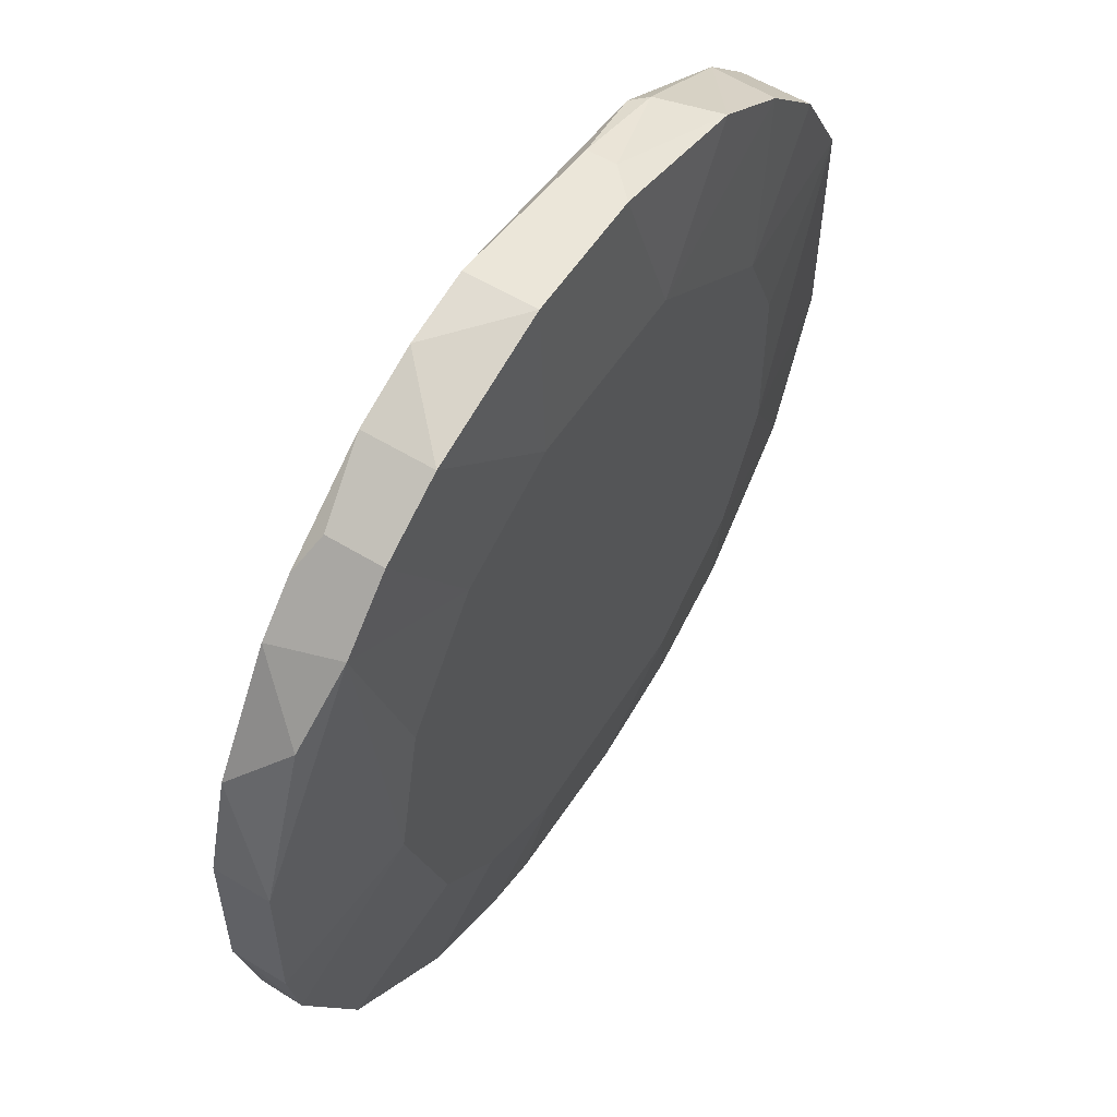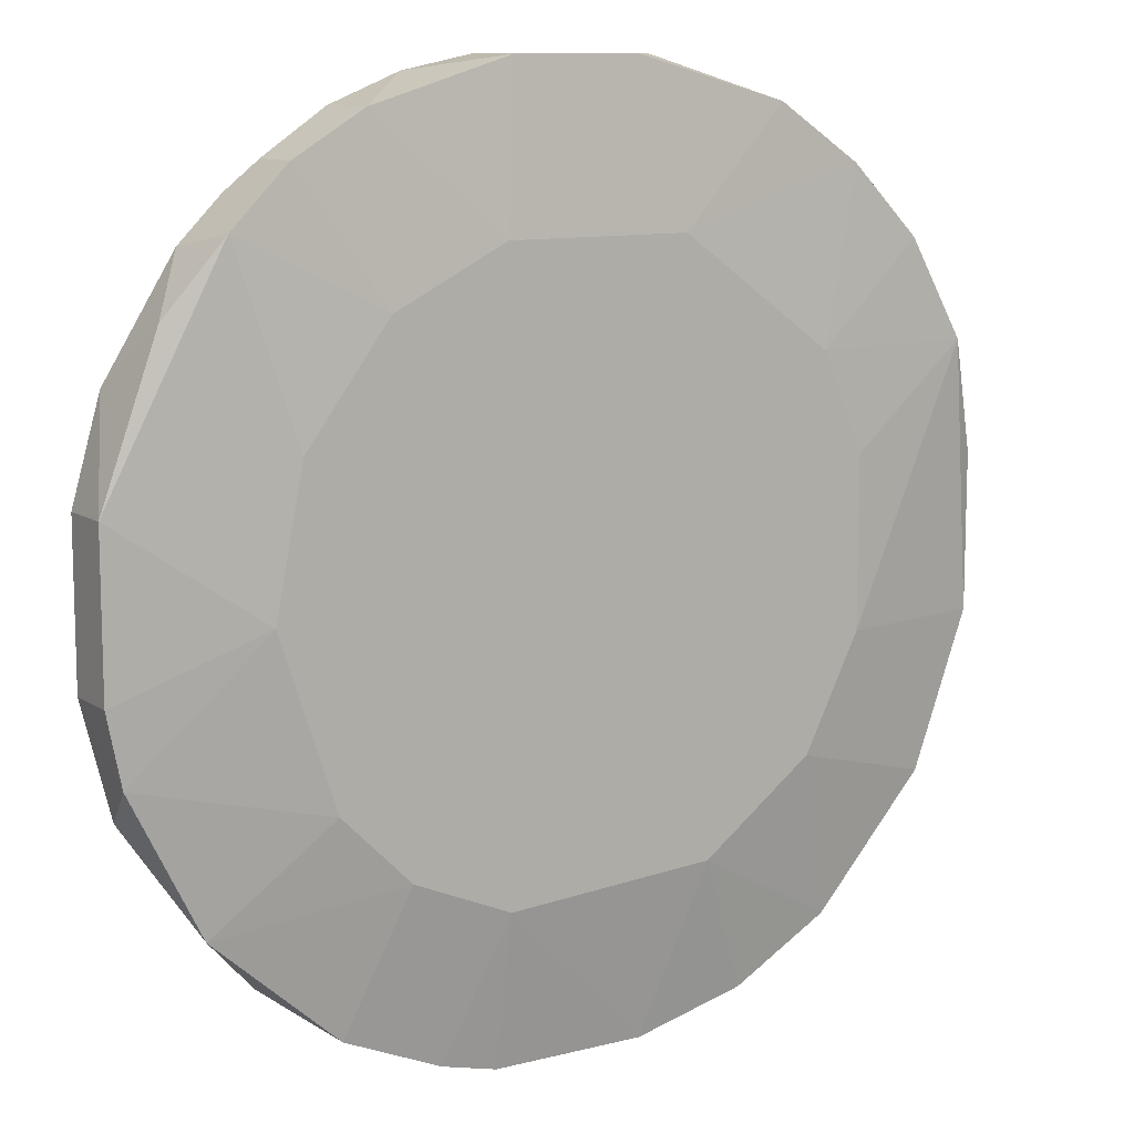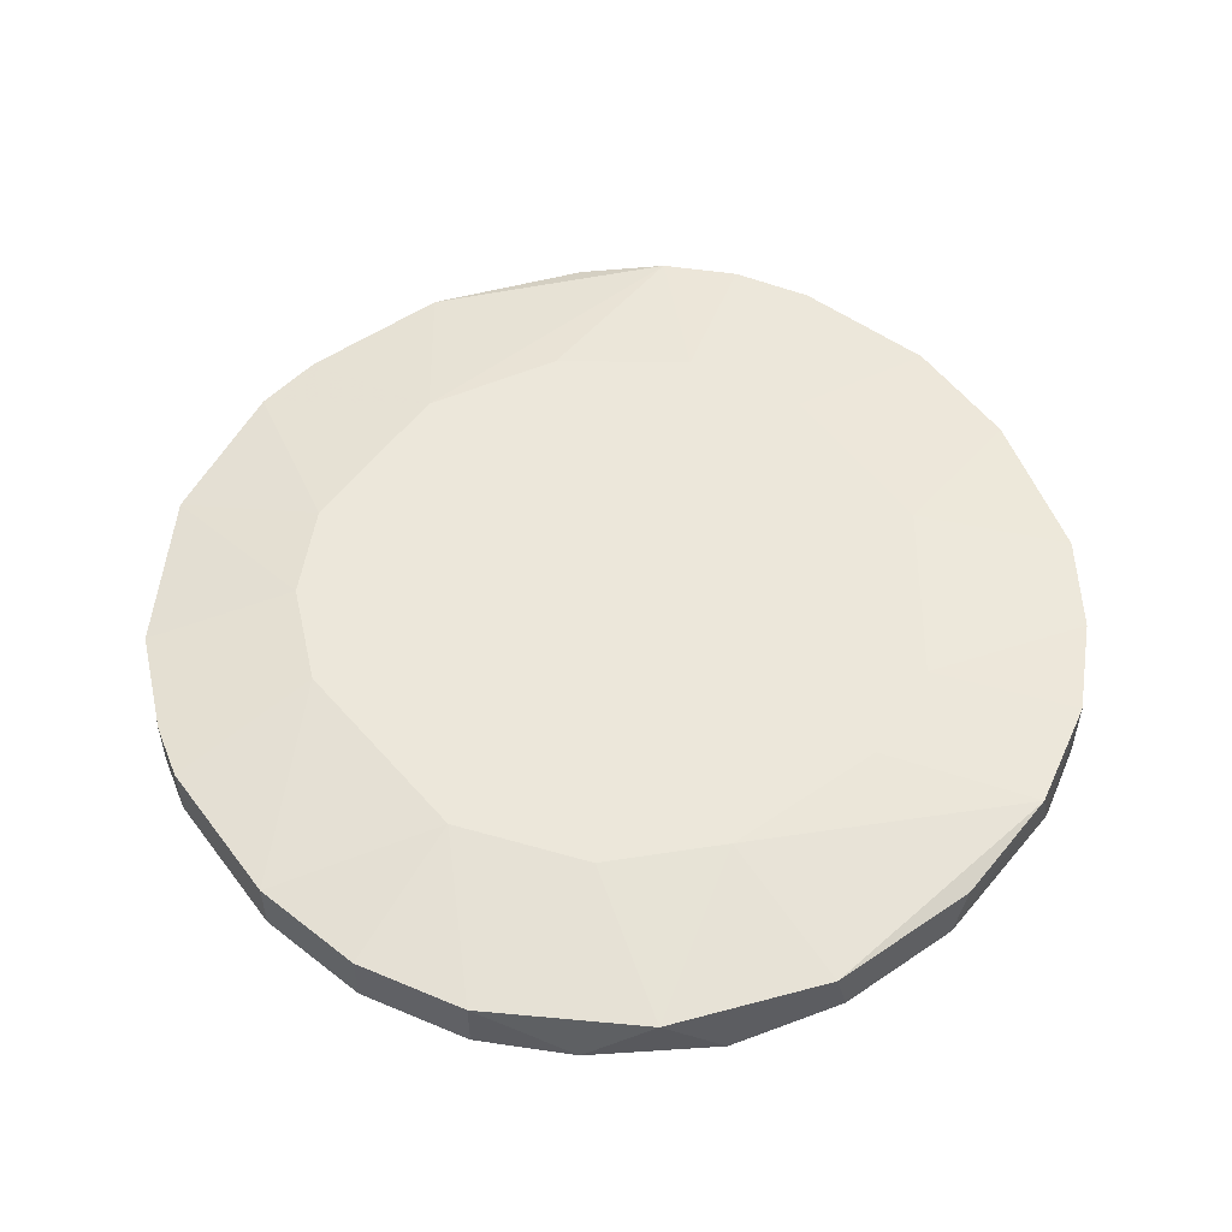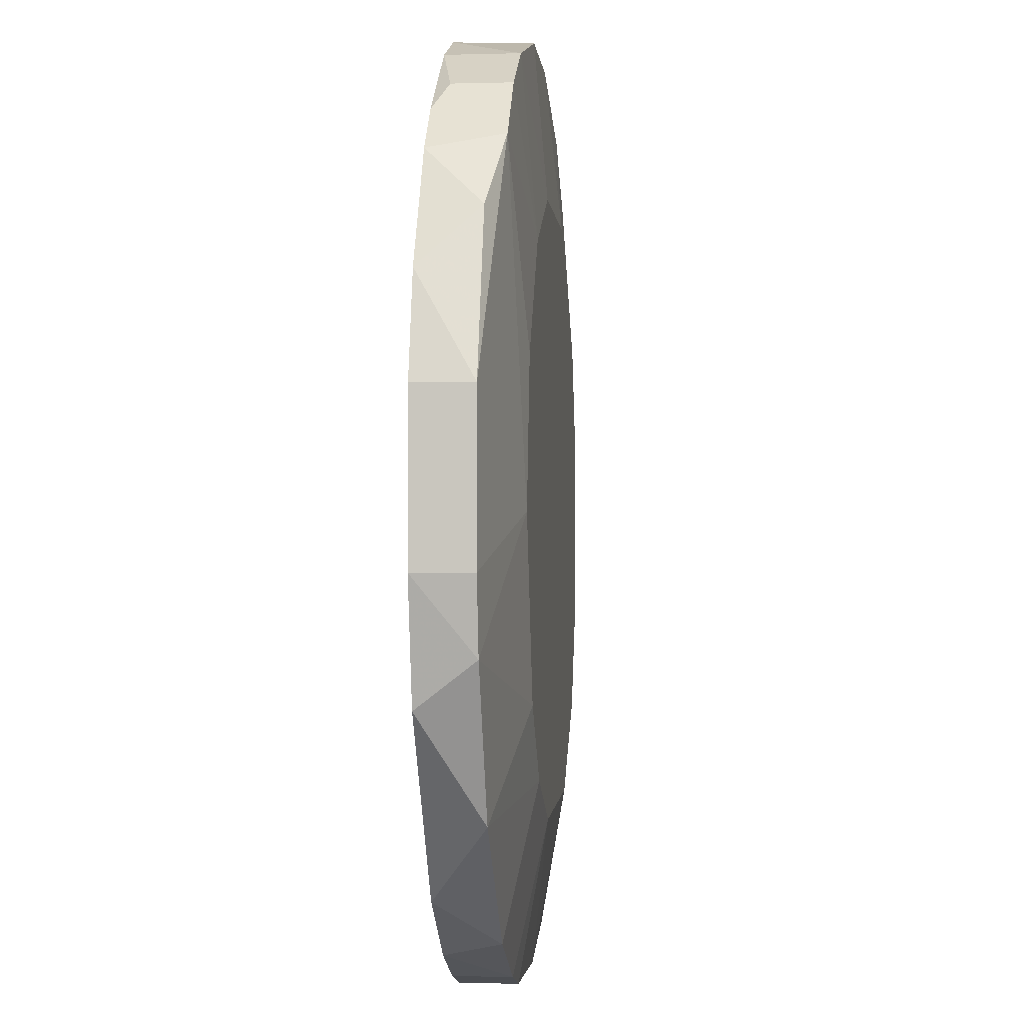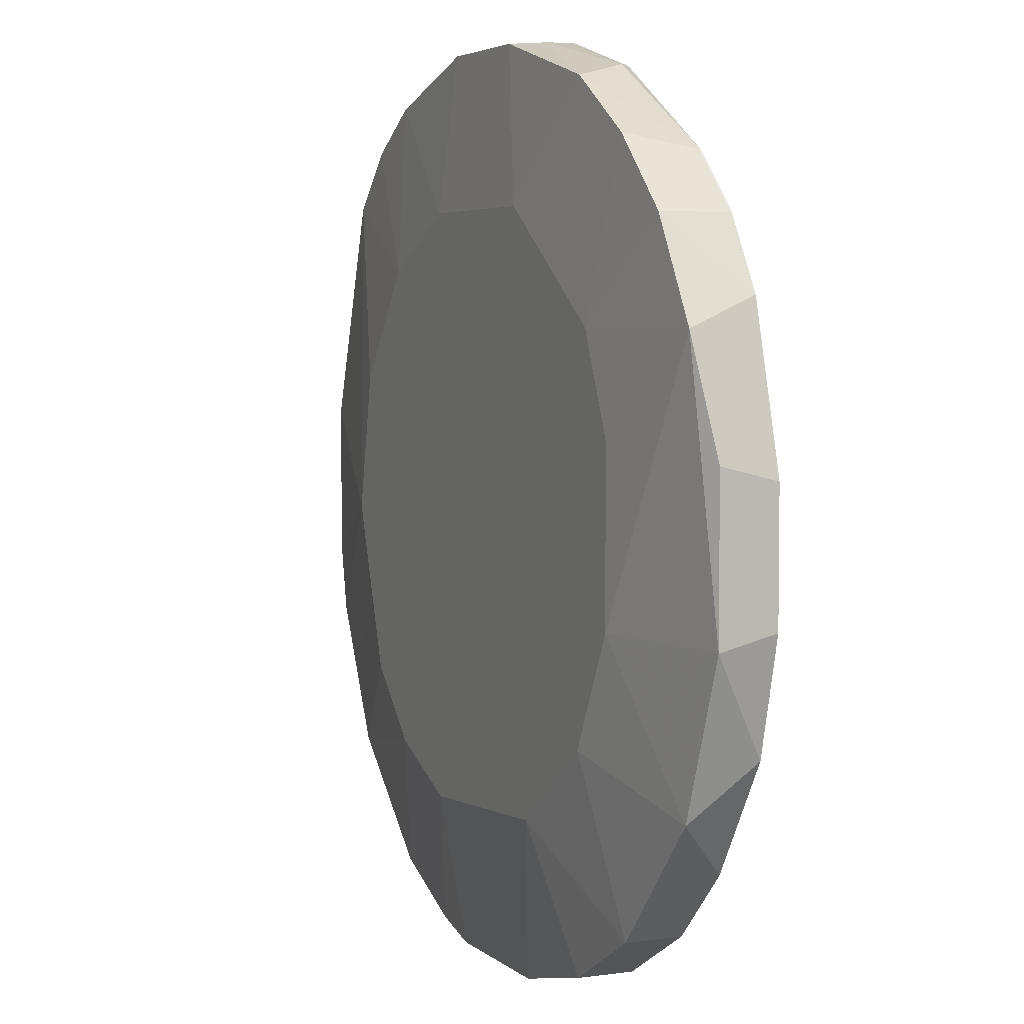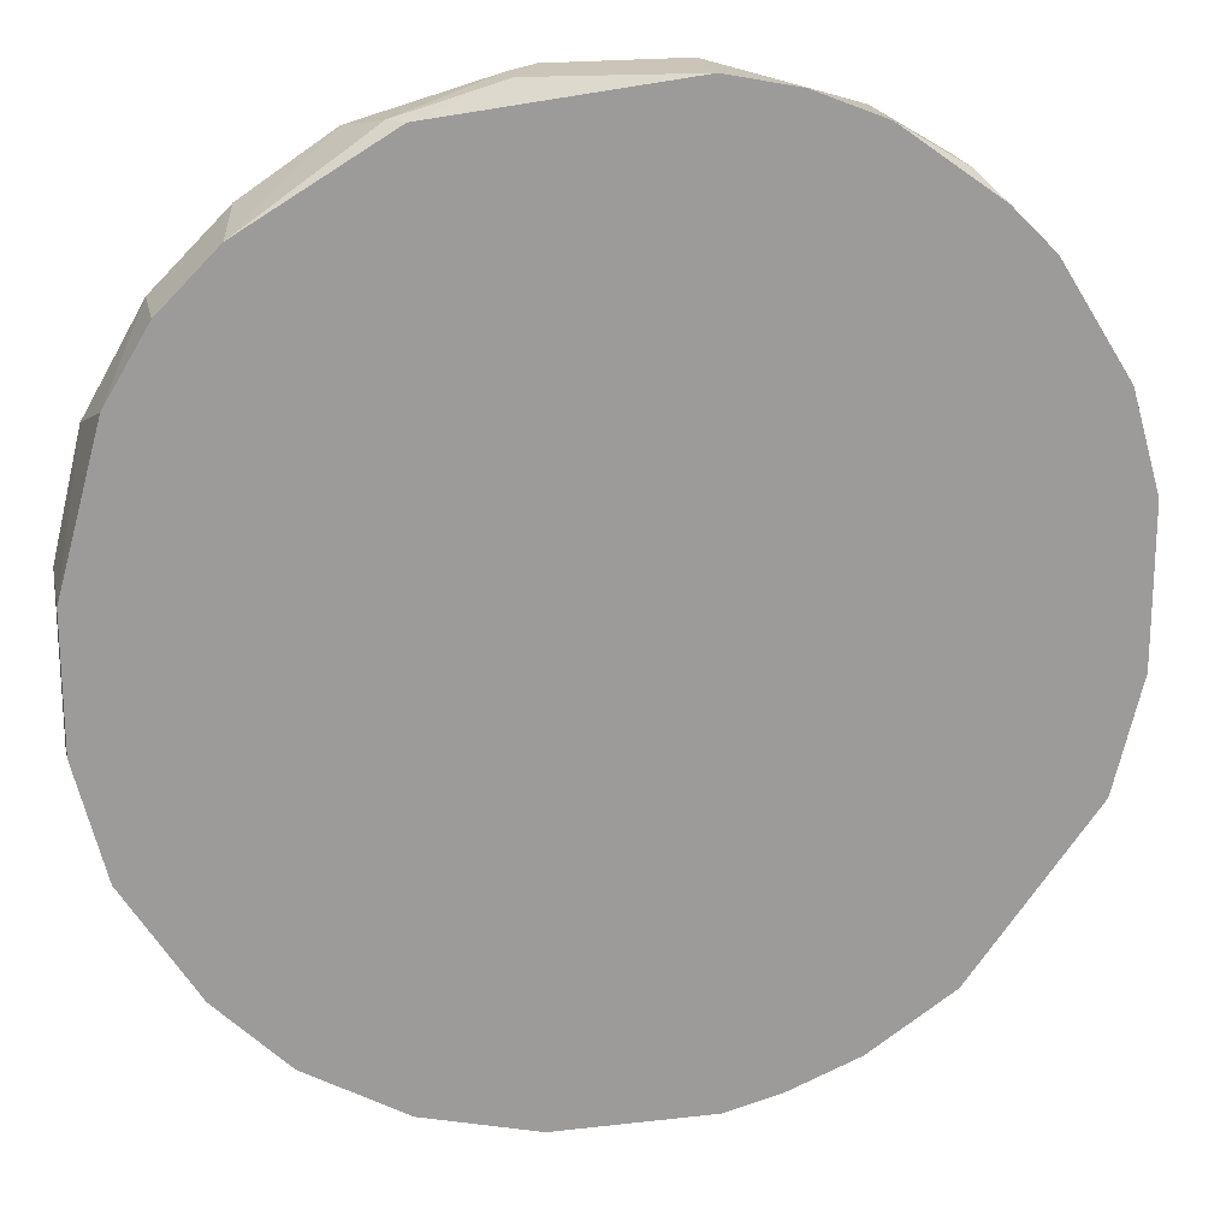
<metadata>
{"format":"obj","ext":"obj","renderer":"f3d","projection":"perspective","resolution":1024,"background":"white","views":[{"elev":56.4,"azim":-57.3,"up":"+Y"},{"elev":10.7,"azim":-32.3,"up":"+Y"},{"elev":53.3,"azim":54.0,"up":"+Z"},{"elev":-2.7,"azim":-84.6,"up":"+Y"},{"elev":4.5,"azim":66.0,"up":"+Y"},{"elev":20.3,"azim":168.1,"up":"+Y"}]}
</metadata>
<code>
v -0.03039 0.005993 -0.04814
v -0.03039 0.005993 -0.04433
v -0.03039 -0.00447 -0.04814
v -0.03039 -0.00447 -0.04433
v 0.005791 0.03075 -0.04528
v 0.005791 0.03075 -0.04719
v -0.02943 -0.00923 -0.04433
v -0.02847 0.01266 -0.04814
v -0.02847 -0.01209 -0.04814
v -0.02658 0.01647 -0.04433
v 0.006746 0.02028 -0.04243
v -0.02086 0.02313 -0.04814
v -0.02086 -0.000664 -0.04243
v 0.01246 0.02884 -0.04719
v 0.01246 -0.02827 -0.04814
v 0.01246 -0.02827 -0.04433
v -0.02276 0.02123 -0.04338
v 0.01436 0.0279 -0.04338
v 0.01721 0.01266 -0.04243
v -0.01705 -0.01209 -0.04243
v -0.01419 -0.02733 -0.04814
v -0.01419 0.0279 -0.04338
v -0.01419 0.0279 -0.04814
v -0.0123 -0.01685 -0.04243
v 0.02103 0.02313 -0.04814
v -0.005626 -0.01971 -0.04243
v -0.005626 0.02028 -0.04243
v -0.005626 -0.03019 -0.04814
v -0.005626 -0.03019 -0.04433
v 0.02484 0.01932 -0.04338
v 0.02484 0.01932 -0.04814
v 0.0277 0.01456 -0.04814
v 0.03055 0.00409 -0.04814
v 0.03055 -0.005425 -0.04433
v 0.03055 -0.00447 -0.04814
v 0.03055 0.005038 -0.04433
v -0.004671 0.03075 -0.04338
v -0.004671 0.03075 -0.04814
v 0.004837 -0.03019 -0.04814
v 0.004837 -0.03019 -0.04433
v -0.02467 -0.01875 -0.04433
v -0.02371 0.02028 -0.04814
v 0.008649 -0.01875 -0.04243
v 0.01151 0.02884 -0.04814
v 0.01912 -0.02447 -0.04814
v 0.01912 -0.02447 -0.04433
v -0.009432 0.0298 -0.04814
v -0.009432 -0.02923 -0.04814
v -0.009432 -0.02923 -0.04433
v 0.02674 -0.0159 -0.04433
v 0.02864 0.01266 -0.04338
v 0.02864 -0.01209 -0.04814
v 0.003888 0.03075 -0.04338
v -0.01895 0.00885 -0.04243
v -0.01895 0.02504 -0.04719
v -0.01895 0.02504 -0.04338
v -0.01991 -0.02351 -0.04814
v 0.01627 -0.01304 -0.04243
v -0.0161 -0.02637 -0.04433
v 0.02388 -0.01971 -0.04814
v -0.01324 0.01647 -0.04243
v 0.02008 0.005993 -0.04243
v 0.02008 -0.005425 -0.04243
v 0.02008 0.02408 -0.04338
f 51 19 62
f 48 8 33
f 48 33 45
f 33 8 47
f 13 43 11
f 8 48 9
f 33 47 25
f 11 43 63
f 43 13 24
f 34 63 50
f 2 13 17
f 45 33 52
f 34 50 52
f 48 45 39
f 63 34 51
f 47 8 12
f 5 6 37
f 47 22 37
f 13 11 61
f 9 41 7
f 41 9 57
f 9 48 57
f 33 25 32
f 51 33 32
f 30 51 32
f 8 9 3
f 9 7 3
f 11 63 19
f 51 30 19
f 49 48 29
f 24 41 59
f 41 57 59
f 25 47 44
f 43 16 46
f 16 45 46
f 16 43 40
f 39 16 40
f 29 39 40
f 29 40 26
f 43 24 26
f 49 29 26
f 59 49 26
f 24 59 26
f 40 43 26
f 63 43 58
f 50 63 58
f 43 46 58
f 46 50 58
f 24 13 20
f 41 24 20
f 13 7 20
f 7 41 20
f 8 2 10
f 2 17 10
f 34 33 36
f 51 34 36
f 33 51 36
f 2 8 1
f 8 3 1
f 3 2 1
f 37 6 38
f 47 37 38
f 6 44 38
f 44 47 38
f 18 5 53
f 11 18 53
f 5 37 53
f 37 11 53
f 45 52 60
f 52 50 60
f 46 45 60
f 50 46 60
f 33 34 35
f 34 52 35
f 52 33 35
f 45 16 15
f 39 45 15
f 16 39 15
f 37 22 27
f 11 37 27
f 61 11 27
f 22 61 27
f 13 2 4
f 7 13 4
f 2 3 4
f 3 7 4
f 30 25 64
f 18 11 64
f 25 18 64
f 11 19 64
f 19 30 64
f 12 17 55
f 12 8 42
f 17 12 42
f 8 10 42
f 10 17 42
f 48 39 28
f 29 48 28
f 39 29 28
f 17 13 54
f 13 61 54
f 61 17 54
f 17 61 56
f 61 22 56
f 22 55 56
f 55 17 56
f 25 30 31
f 30 32 31
f 32 25 31
f 6 5 14
f 5 18 14
f 18 25 14
f 44 6 14
f 25 44 14
f 48 49 21
f 57 48 21
f 49 59 21
f 59 57 21
f 22 47 23
f 47 12 23
f 55 22 23
f 12 55 23
f 63 51 62
f 19 63 62

</code>
